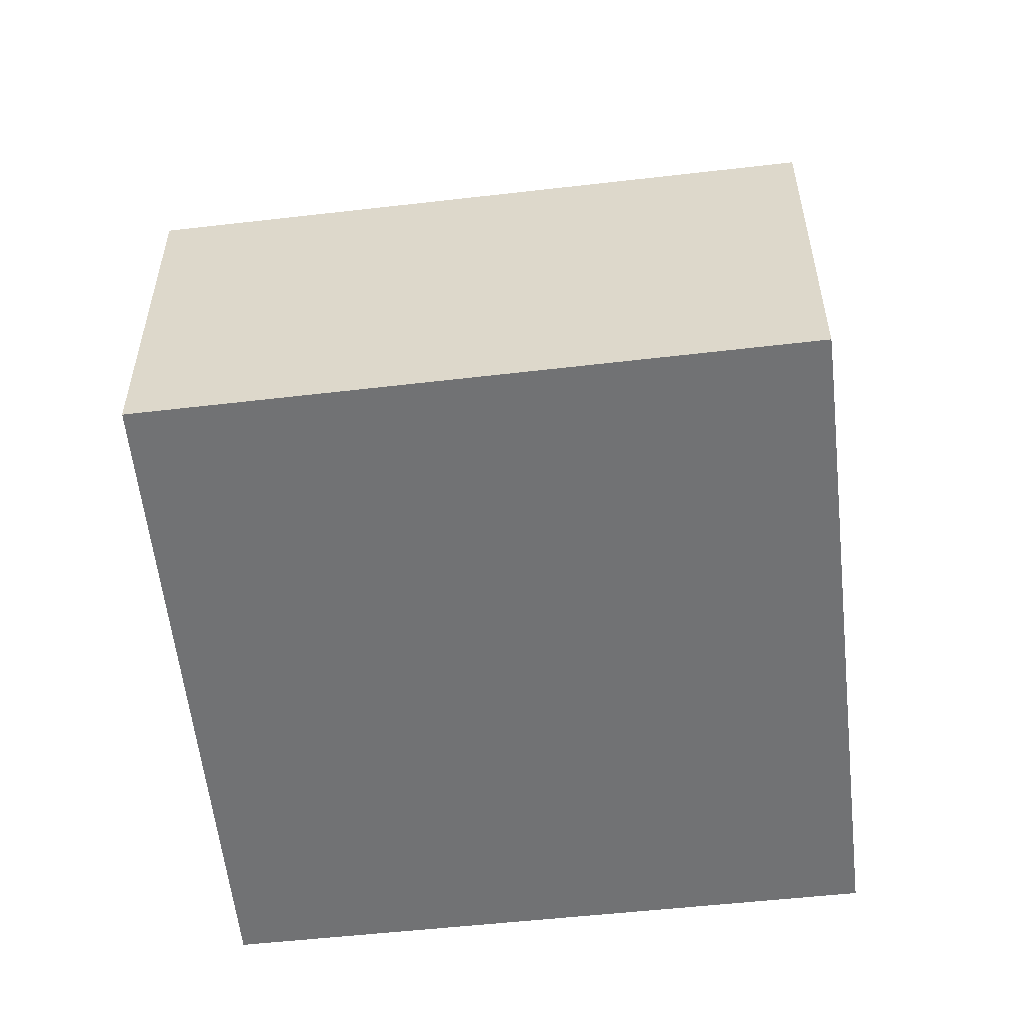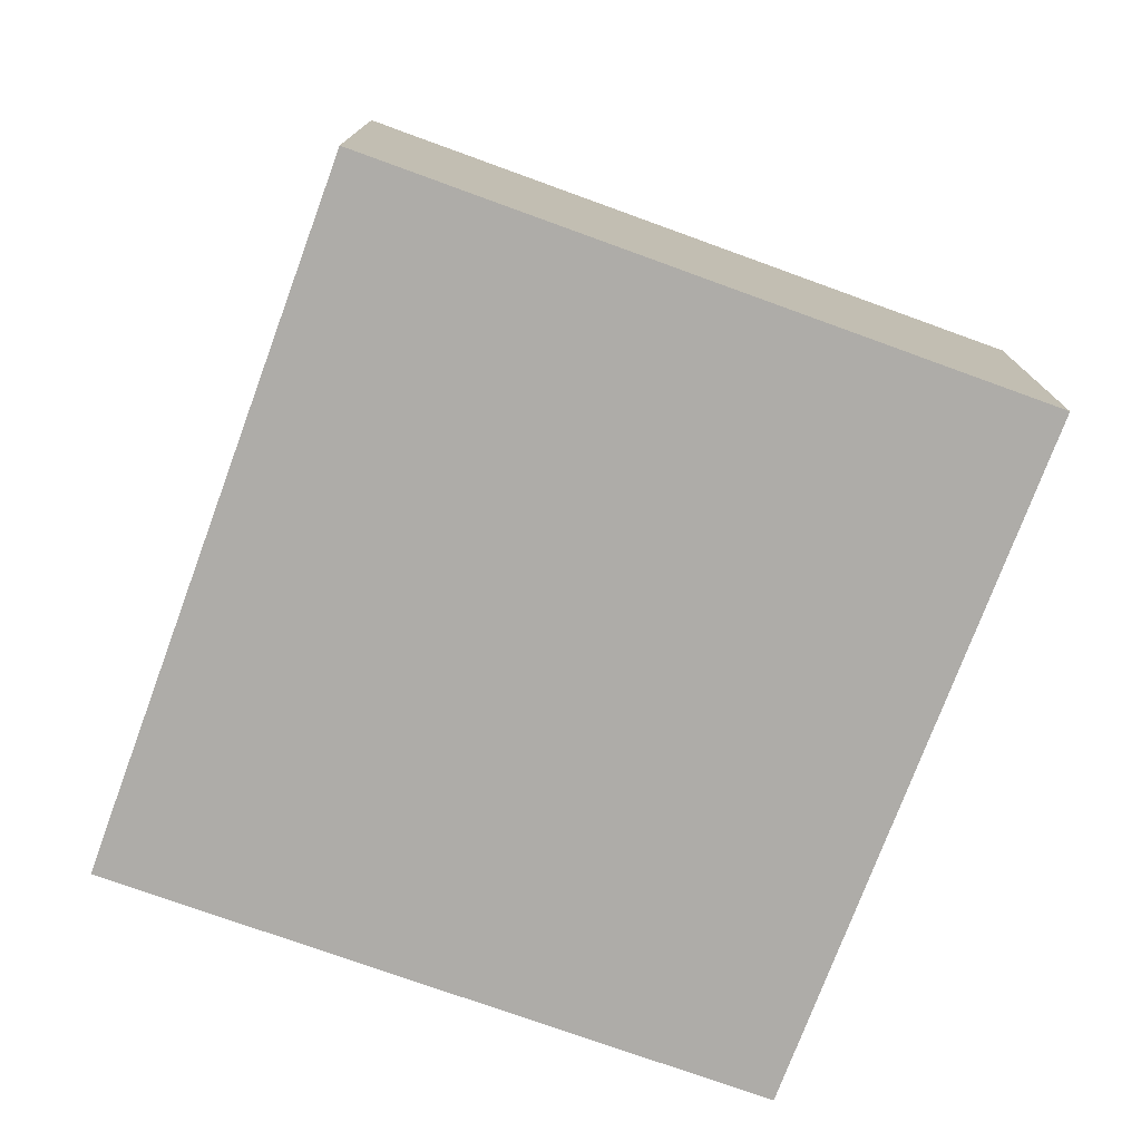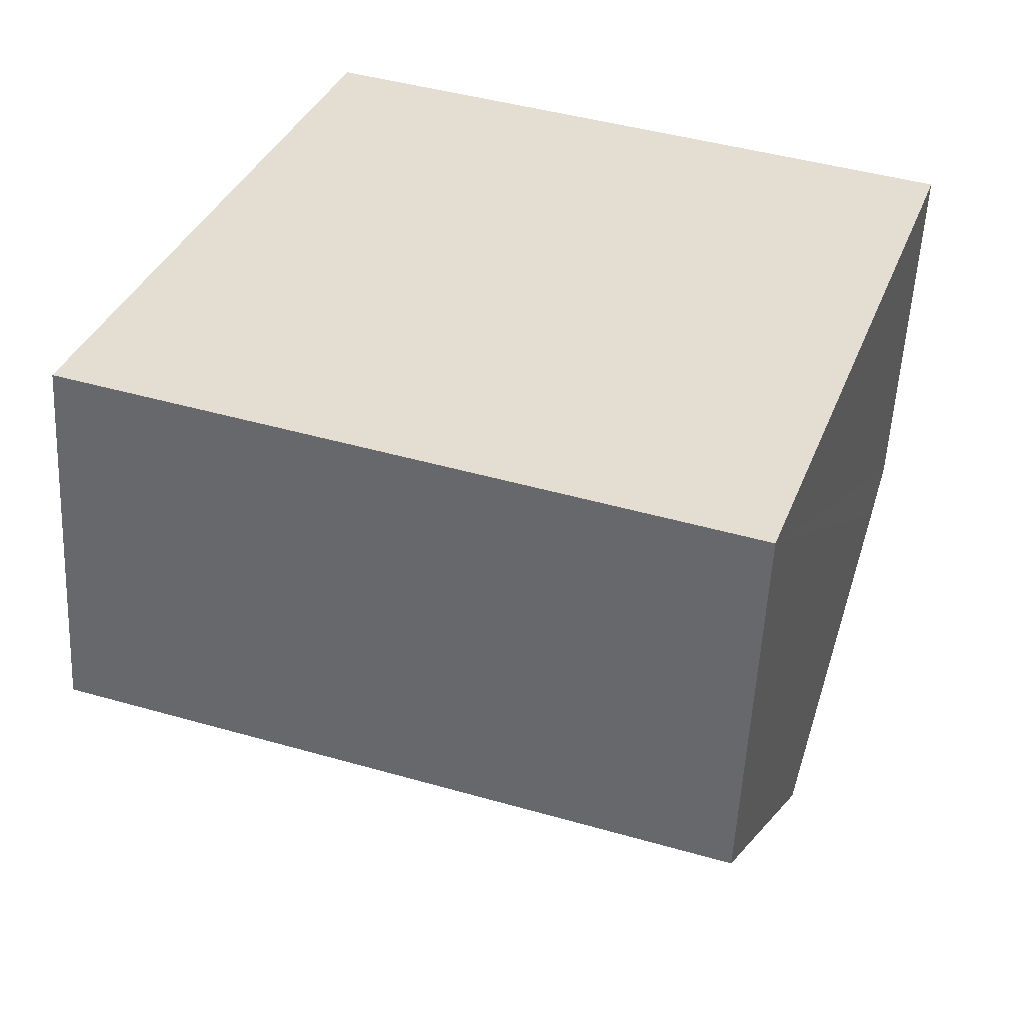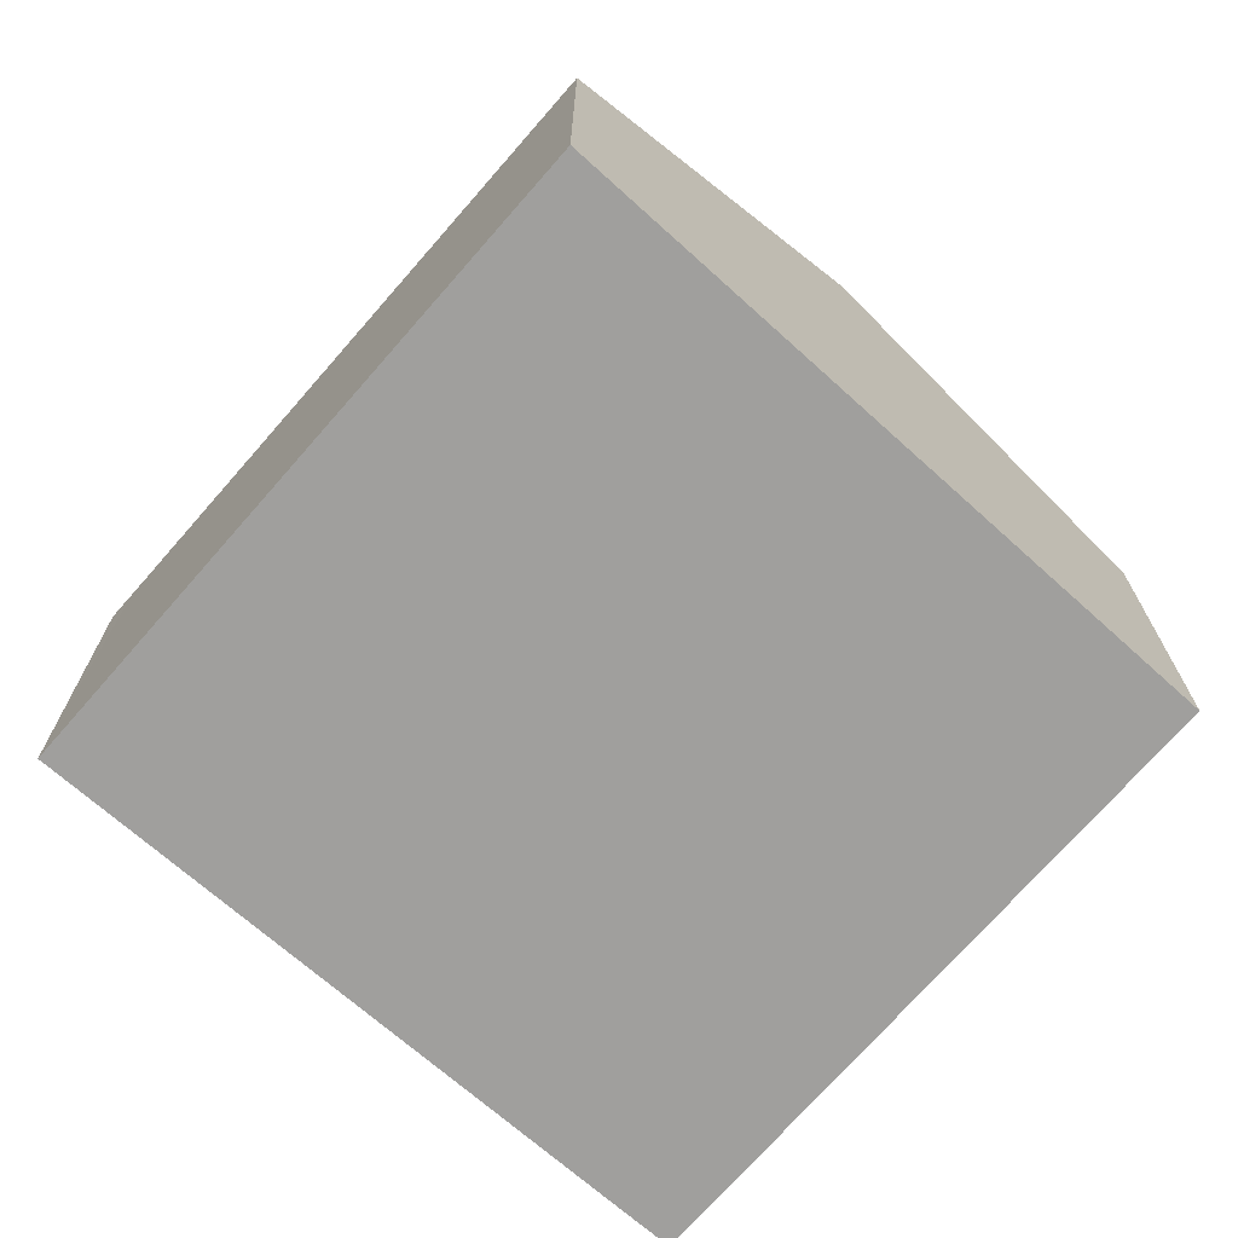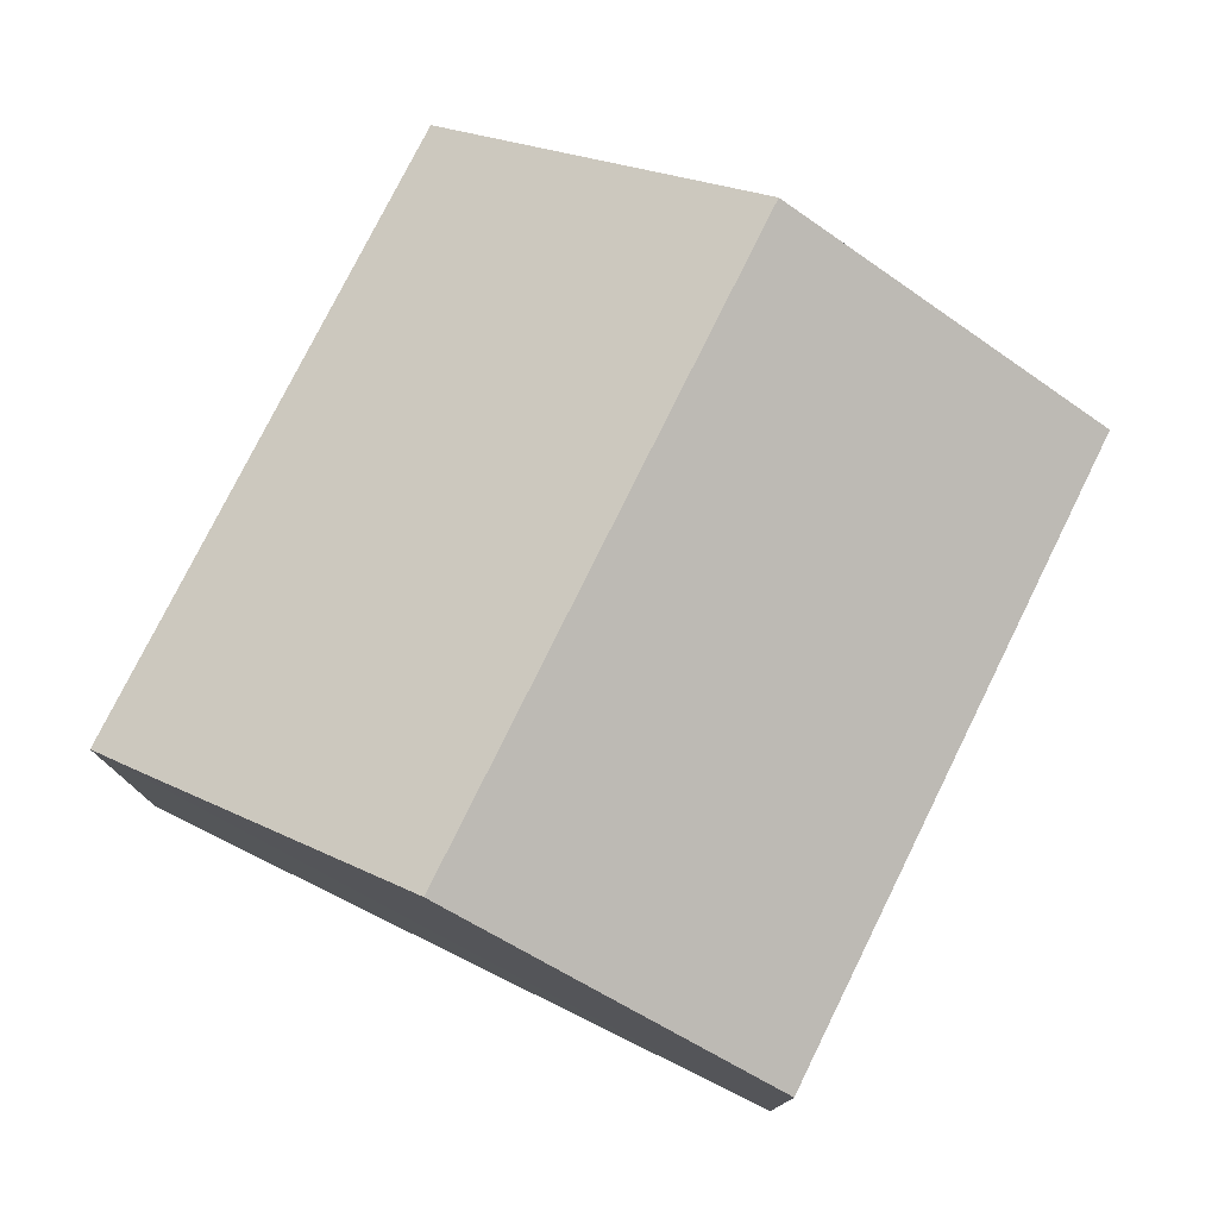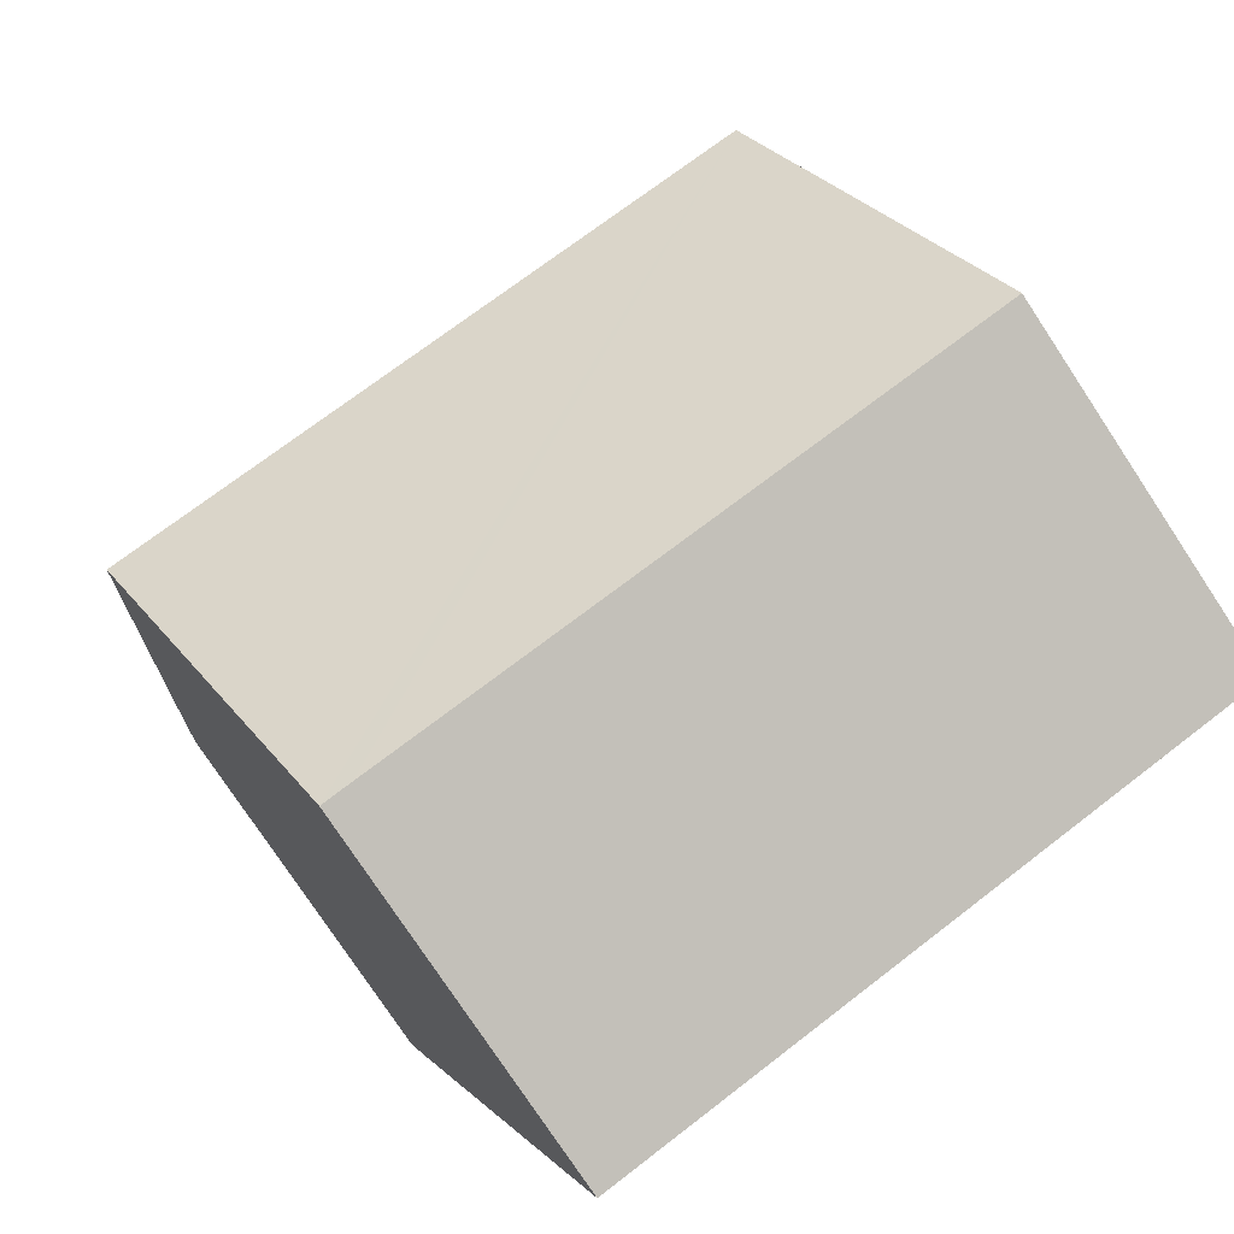
<metadata>
{"format":"obj","ext":"obj","renderer":"f3d","projection":"perspective","resolution":1024,"background":"white","views":[{"elev":-55.5,"azim":25.2,"up":"+Y"},{"elev":-76.9,"azim":178.6,"up":"+Y"},{"elev":-54.6,"azim":-2.9,"up":"+Z"},{"elev":-71.3,"azim":-112.6,"up":"+Y"},{"elev":78.0,"azim":134.8,"up":"+Y"},{"elev":-77.7,"azim":-146.5,"up":"+Z"}]}
</metadata>
<code>
v  14.02 6.566 6.613
v  3.835 6.111 10.84
v  14.28 6.066 7.415
v  1.922 9.507 5.43
v  12.43 9.507 1.907
v  10.58 6.097 -3.549
v  10.11 6.099 -3.389
v  0 6.097 3.733e-16
v  10.58 2.173e-16 -3.549
v  12.43 -1.168e-16 1.907
v  14.02 -4.049e-16 6.613
v  14.28 -4.54e-16 7.415
v  0 0 0
v  10.11 2.075e-16 -3.389
v  1.922 -3.325e-16 5.43
v  3.835 -6.636e-16 10.84
g defaultobject
f 1 2 3
f 2 1 4
f 4 1 5
f 6 4 5
f 4 6 7
f 4 7 8
f 5 9 6
f 9 5 1
f 9 1 3
f 9 3 10
f 10 3 11
f 11 3 12
f 9 7 6
f 7 9 8
f 8 9 13
f 13 9 14
f 13 4 8
f 4 13 2
f 2 13 15
f 2 15 16
f 16 3 2
f 3 16 12
f 14 15 13
f 15 14 9
f 15 9 10
f 15 10 16
f 16 10 11
f 16 11 12

</code>
